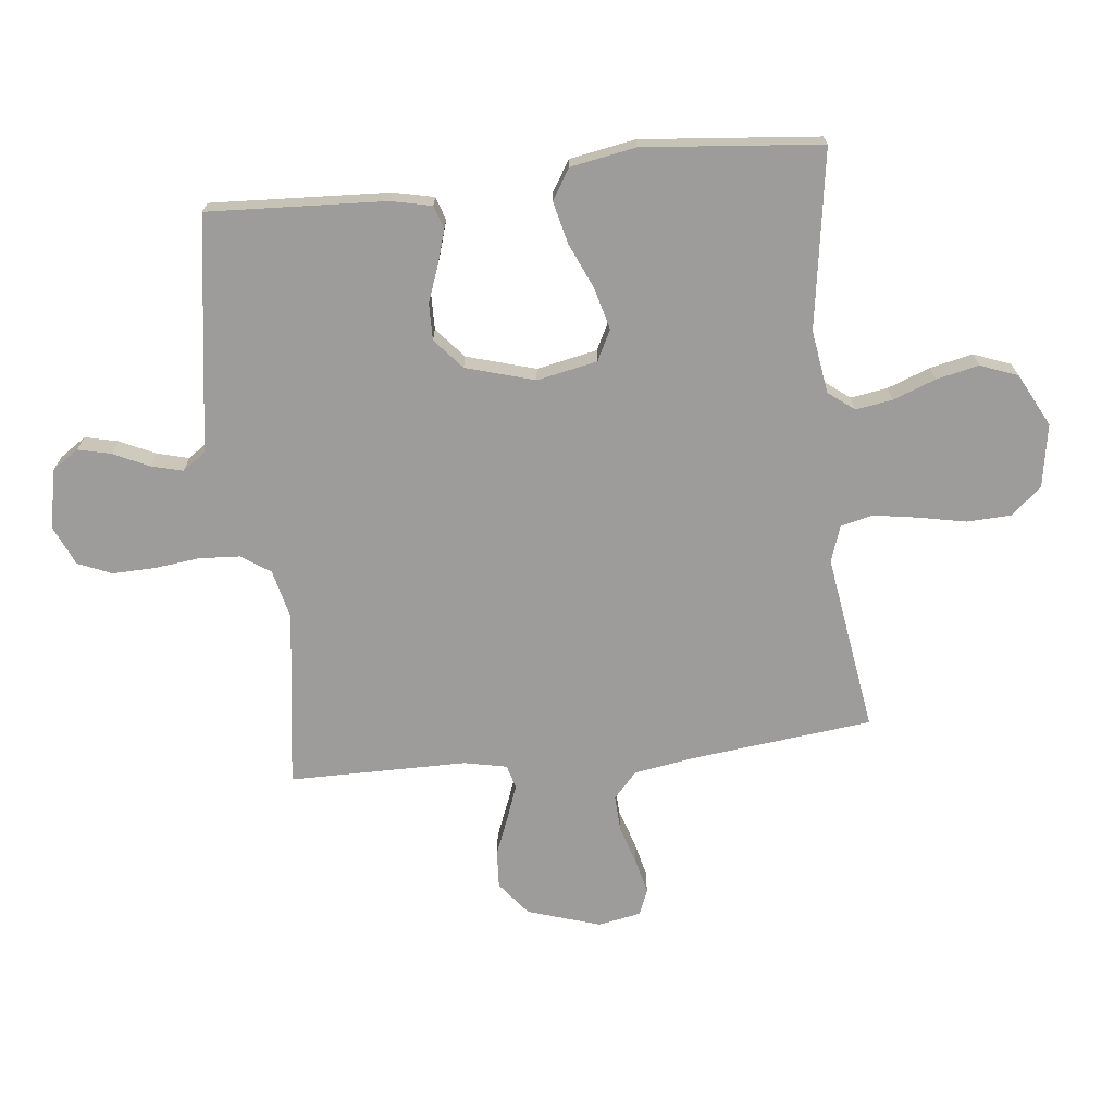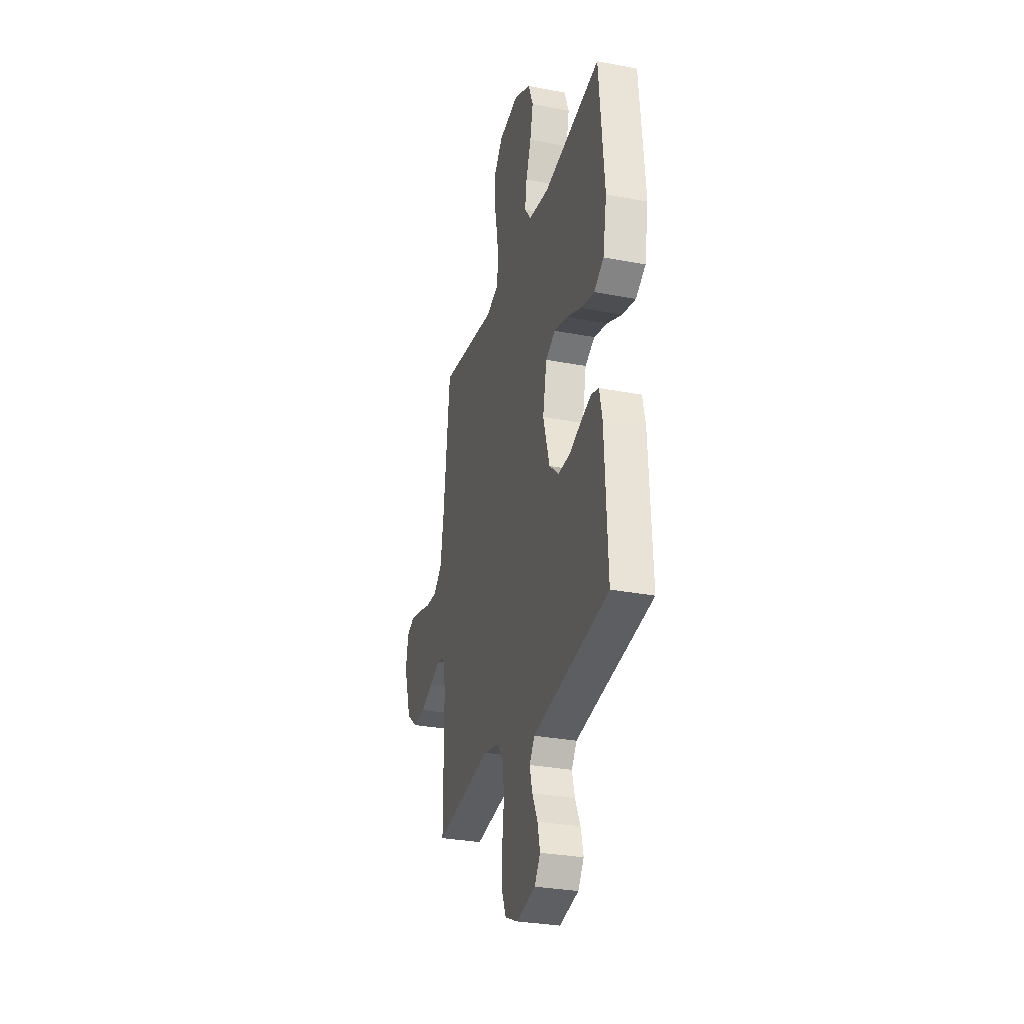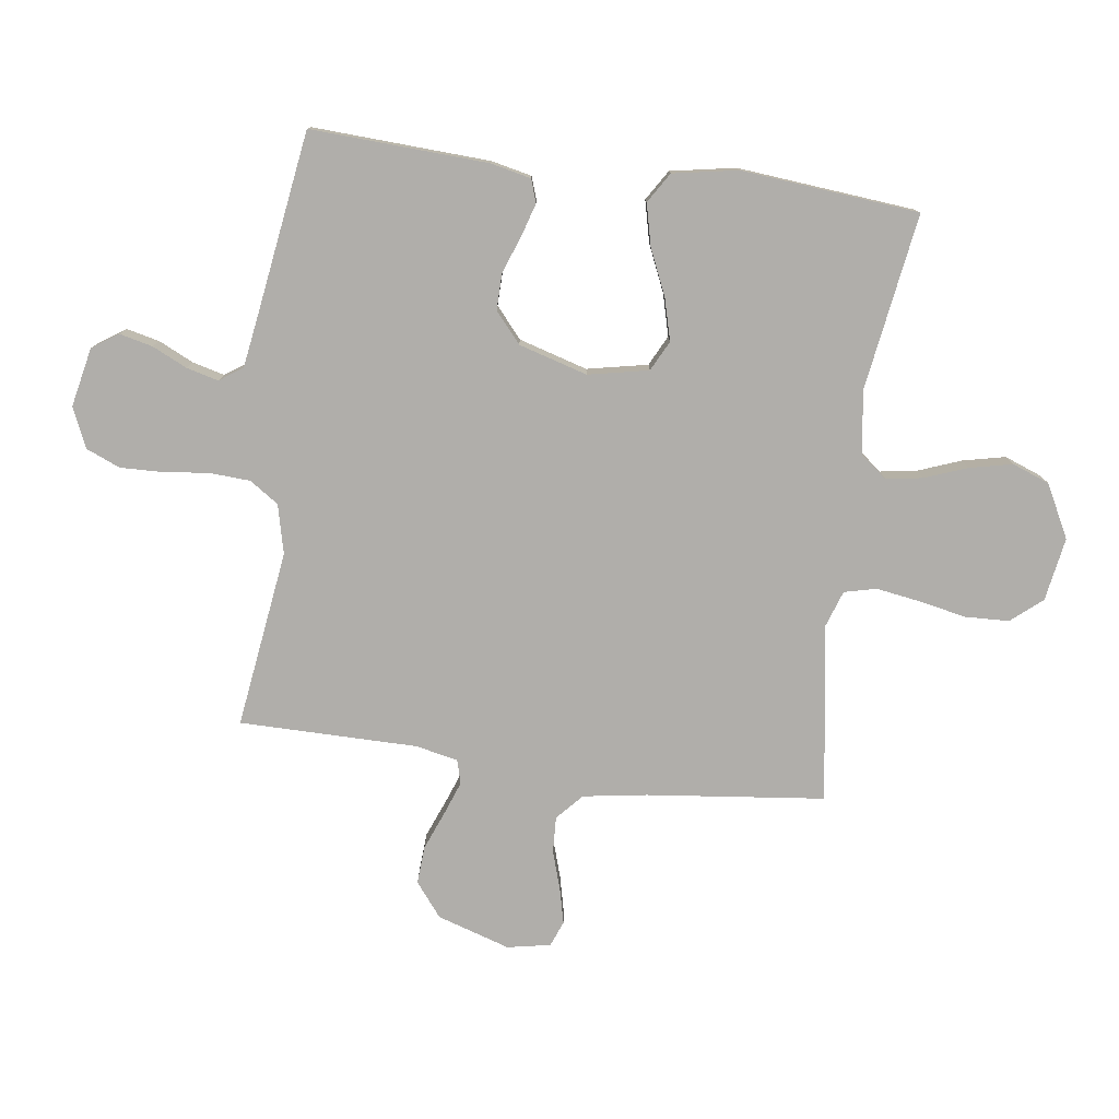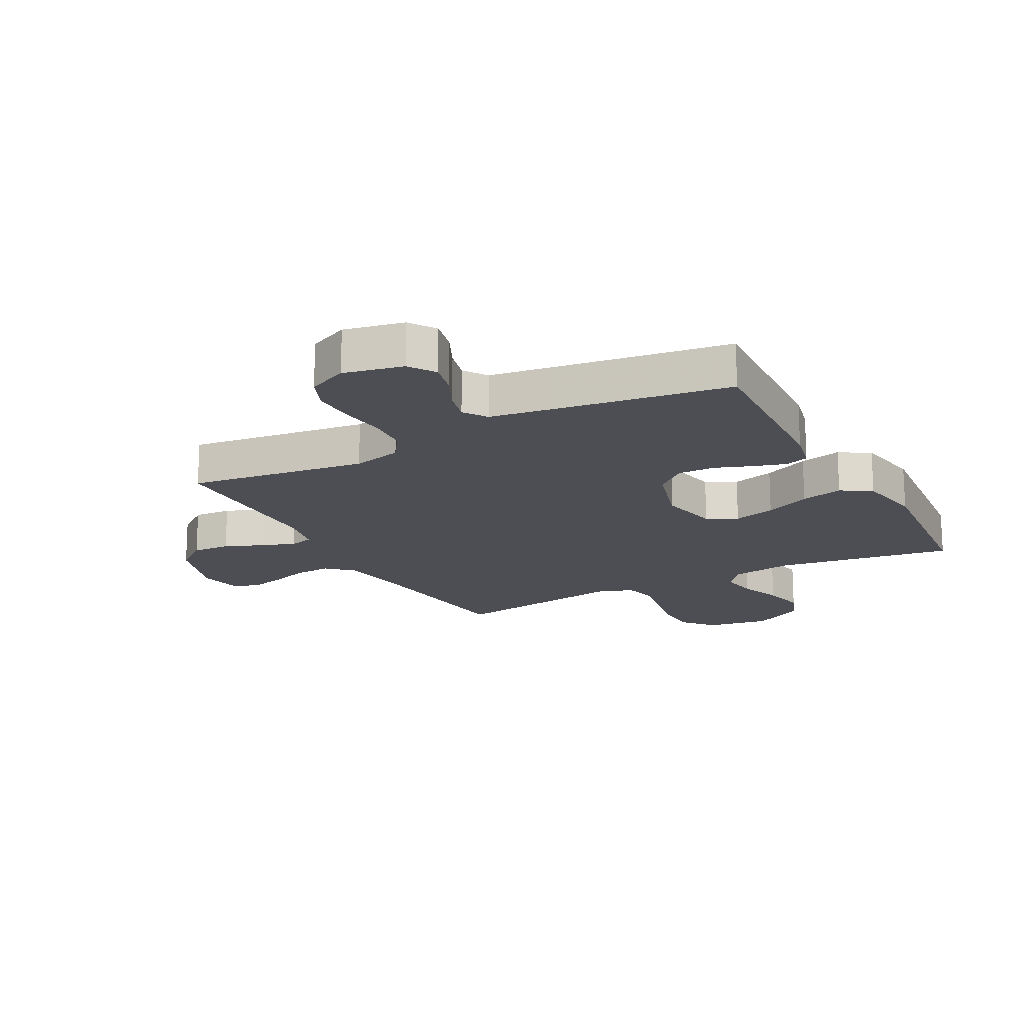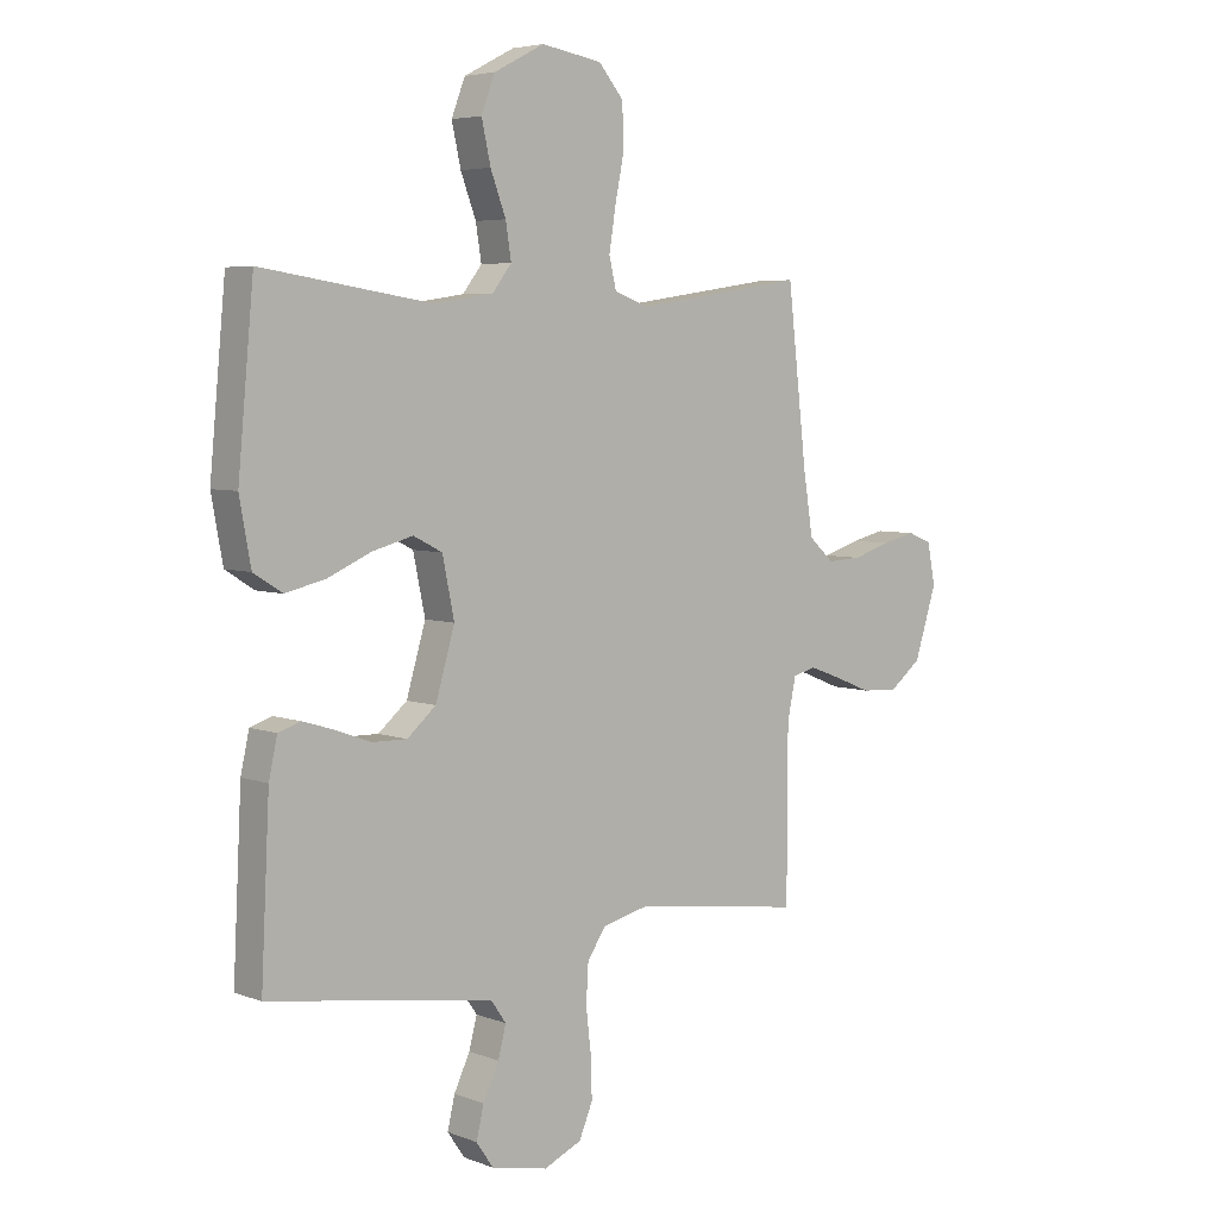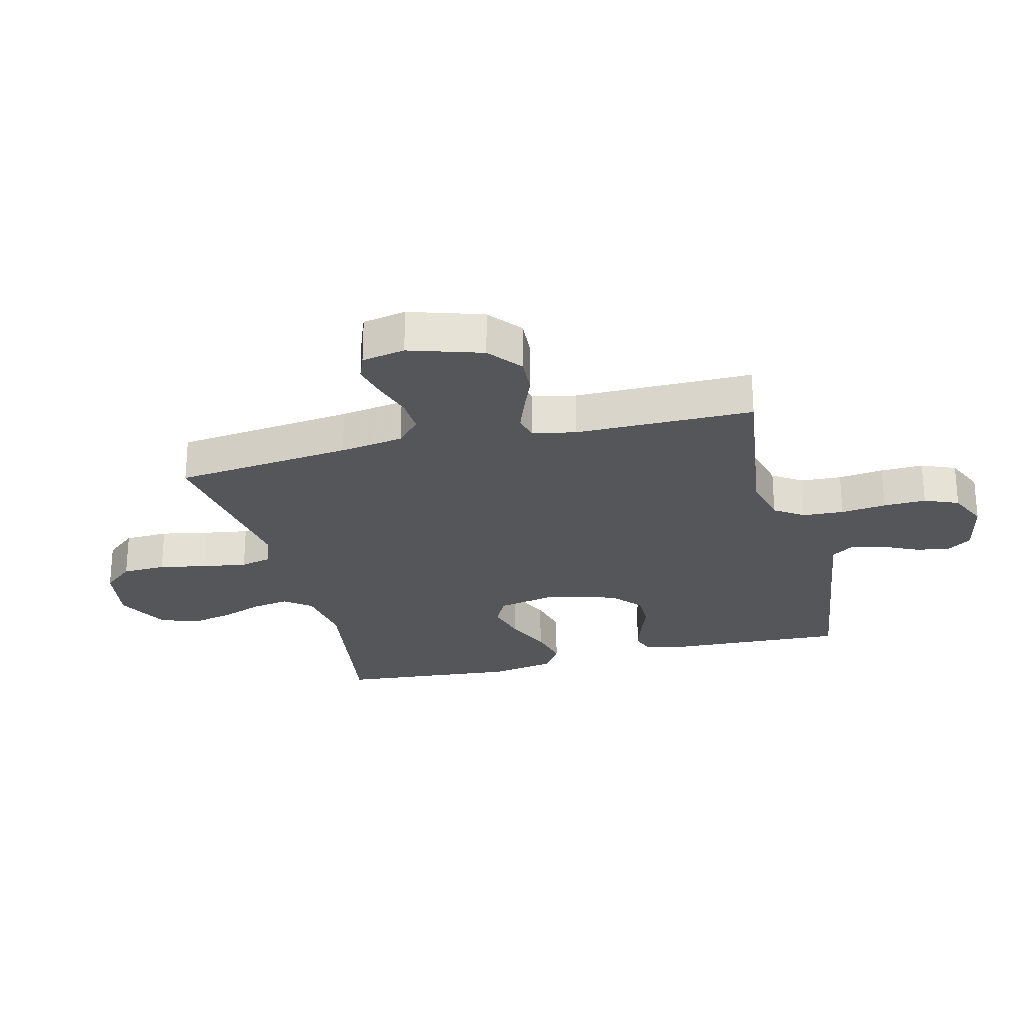
<metadata>
{"format":"obj","ext":"obj","renderer":"f3d","projection":"perspective","resolution":1024,"background":"white","views":[{"elev":-70.2,"azim":-83.8,"up":"+Y"},{"elev":-29.9,"azim":-105.6,"up":"+Z"},{"elev":-77.9,"azim":-97.7,"up":"+Y"},{"elev":-17.4,"azim":-151.8,"up":"+Y"},{"elev":5.2,"azim":-40.5,"up":"+Z"},{"elev":-25.5,"azim":104.2,"up":"+Y"}]}
</metadata>
<code>
v -0.5 0.07 0.5
v -0.2 0.07 0.454
v -0.094 0.07 0.47
v -0.06 0.07 0.514
v -0.07 0.07 0.576
v -0.097 0.07 0.648
v -0.113 0.07 0.72
v -0.089 0.07 0.783
v 0 0.07 0.829
v 0.107 0.07 0.811
v 0.151 0.07 0.759
v 0.154 0.07 0.685
v 0.138 0.07 0.605
v 0.126 0.07 0.53
v 0.139 0.07 0.476
v 0.2 0.07 0.455
v 0.5 0.07 0.5
v 0.534 0.07 0.2
v 0.551 0.07 0.092
v 0.595 0.07 0.052
v 0.656 0.07 0.055
v 0.722 0.07 0.076
v 0.781 0.07 0.09
v 0.824 0.07 0.073
v 0.838 0.07 0
v 0.799 0.07 -0.123
v 0.742 0.07 -0.168
v 0.678 0.07 -0.164
v 0.613 0.07 -0.138
v 0.556 0.07 -0.117
v 0.516 0.07 -0.128
v 0.501 0.07 -0.2
v 0.5 0.07 -0.5
v 0.2 0.07 -0.459
v 0.117 0.07 -0.479
v 0.084 0.07 -0.528
v 0.08 0.07 -0.597
v 0.089 0.07 -0.673
v 0.091 0.07 -0.745
v 0.067 0.07 -0.802
v 0 0.07 -0.832
v -0.1 0.07 -0.811
v -0.13 0.07 -0.767
v -0.117 0.07 -0.711
v -0.089 0.07 -0.652
v -0.075 0.07 -0.598
v -0.102 0.07 -0.559
v -0.2 0.07 -0.544
v -0.5 0.07 -0.5
v -0.485 0.07 -0.2
v -0.47 0.07 -0.132
v -0.431 0.07 -0.119
v -0.375 0.07 -0.136
v -0.313 0.07 -0.159
v -0.251 0.07 -0.16
v -0.2 0.07 -0.116
v -0.166 0.07 0
v -0.187 0.07 0.102
v -0.238 0.07 0.128
v -0.309 0.07 0.109
v -0.386 0.07 0.075
v -0.457 0.07 0.058
v -0.508 0.07 0.09
v -0.528 0.07 0.2
v -0.5 0 0.5
v -0.2 0 0.454
v -0.094 0 0.47
v -0.06 0 0.514
v -0.07 0 0.576
v -0.097 0 0.648
v -0.113 0 0.72
v -0.089 0 0.783
v 0 0 0.829
v 0.107 0 0.811
v 0.151 0 0.759
v 0.154 0 0.685
v 0.138 0 0.605
v 0.126 0 0.53
v 0.139 0 0.476
v 0.2 0 0.455
v 0.5 0 0.5
v 0.534 0 0.2
v 0.551 0 0.092
v 0.595 0 0.052
v 0.656 0 0.055
v 0.722 0 0.076
v 0.781 0 0.09
v 0.824 0 0.073
v 0.838 0 0
v 0.799 0 -0.123
v 0.742 0 -0.168
v 0.678 0 -0.164
v 0.613 0 -0.138
v 0.556 0 -0.117
v 0.516 0 -0.128
v 0.501 0 -0.2
v 0.5 0 -0.5
v 0.2 0 -0.459
v 0.117 0 -0.479
v 0.084 0 -0.528
v 0.08 0 -0.597
v 0.089 0 -0.673
v 0.091 0 -0.745
v 0.067 0 -0.802
v 0 0 -0.832
v -0.1 0 -0.811
v -0.13 0 -0.767
v -0.117 0 -0.711
v -0.089 0 -0.652
v -0.075 0 -0.598
v -0.102 0 -0.559
v -0.2 0 -0.544
v -0.5 0 -0.5
v -0.485 0 -0.2
v -0.47 0 -0.132
v -0.431 0 -0.119
v -0.375 0 -0.136
v -0.313 0 -0.159
v -0.251 0 -0.16
v -0.2 0 -0.116
v -0.166 0 0
v -0.187 0 0.102
v -0.238 0 0.128
v -0.309 0 0.109
v -0.386 0 0.075
v -0.457 0 0.058
v -0.508 0 0.09
v -0.528 0 0.2
f 64 1 2
f 63 64 2
f 62 63 2
f 61 62 2
f 60 61 2
f 59 60 2 3
f 58 59 3 4
f 57 58 4
f 52 53 54
f 51 52 54
f 50 51 54
f 49 50 54
f 48 49 54
f 47 48 54 55
f 46 47 55 56
f 43 44 45
f 42 43 45
f 41 42 45
f 40 41 45
f 39 40 45
f 38 39 45
f 37 38 45
f 36 37 45 46
f 46 56 57
f 36 46 57
f 35 36 57
f 32 33 34
f 35 57 4
f 34 35 4
f 32 34 4
f 31 32 4
f 27 28 29
f 26 27 29
f 25 26 29
f 24 25 29
f 23 24 29
f 22 23 29
f 21 22 29
f 20 21 29 30
f 16 17 18
f 15 16 18 19
f 11 12 13
f 10 11 13
f 9 10 13
f 8 9 13
f 7 8 13
f 6 7 13
f 5 6 13
f 5 13 14
f 31 4 5
f 30 31 5
f 20 30 5
f 19 20 5
f 5 14 15
f 5 15 19
f 66 65 128
f 66 128 127
f 66 127 126
f 66 126 125
f 66 125 124
f 67 66 124 123
f 68 67 123 122
f 68 122 121
f 118 117 116
f 118 116 115
f 118 115 114
f 118 114 113
f 118 113 112
f 119 118 112 111
f 120 119 111 110
f 109 108 107
f 109 107 106
f 109 106 105
f 109 105 104
f 109 104 103
f 109 103 102
f 109 102 101
f 110 109 101 100
f 121 120 110
f 121 110 100
f 121 100 99
f 98 97 96
f 68 121 99
f 68 99 98
f 68 98 96
f 68 96 95
f 93 92 91
f 93 91 90
f 93 90 89
f 93 89 88
f 93 88 87
f 93 87 86
f 93 86 85
f 94 93 85 84
f 82 81 80
f 83 82 80 79
f 77 76 75
f 77 75 74
f 77 74 73
f 77 73 72
f 77 72 71
f 77 71 70
f 77 70 69
f 78 77 69
f 69 68 95
f 69 95 94
f 69 94 84
f 69 84 83
f 79 78 69
f 83 79 69
f 1 65 66 2
f 2 66 67 3
f 3 67 68 4
f 4 68 69 5
f 5 69 70 6
f 6 70 71 7
f 7 71 72 8
f 8 72 73 9
f 9 73 74 10
f 10 74 75 11
f 11 75 76 12
f 12 76 77 13
f 13 77 78 14
f 14 78 79 15
f 15 79 80 16
f 16 80 81 17
f 17 81 82 18
f 18 82 83 19
f 19 83 84 20
f 20 84 85 21
f 21 85 86 22
f 22 86 87 23
f 23 87 88 24
f 24 88 89 25
f 25 89 90 26
f 26 90 91 27
f 27 91 92 28
f 28 92 93 29
f 29 93 94 30
f 30 94 95 31
f 31 95 96 32
f 32 96 97 33
f 33 97 98 34
f 34 98 99 35
f 35 99 100 36
f 36 100 101 37
f 37 101 102 38
f 38 102 103 39
f 39 103 104 40
f 40 104 105 41
f 41 105 106 42
f 42 106 107 43
f 43 107 108 44
f 44 108 109 45
f 45 109 110 46
f 46 110 111 47
f 47 111 112 48
f 48 112 113 49
f 49 113 114 50
f 50 114 115 51
f 51 115 116 52
f 52 116 117 53
f 53 117 118 54
f 54 118 119 55
f 55 119 120 56
f 56 120 121 57
f 57 121 122 58
f 58 122 123 59
f 59 123 124 60
f 60 124 125 61
f 61 125 126 62
f 62 126 127 63
f 63 127 128 64
f 64 128 65 1

</code>
